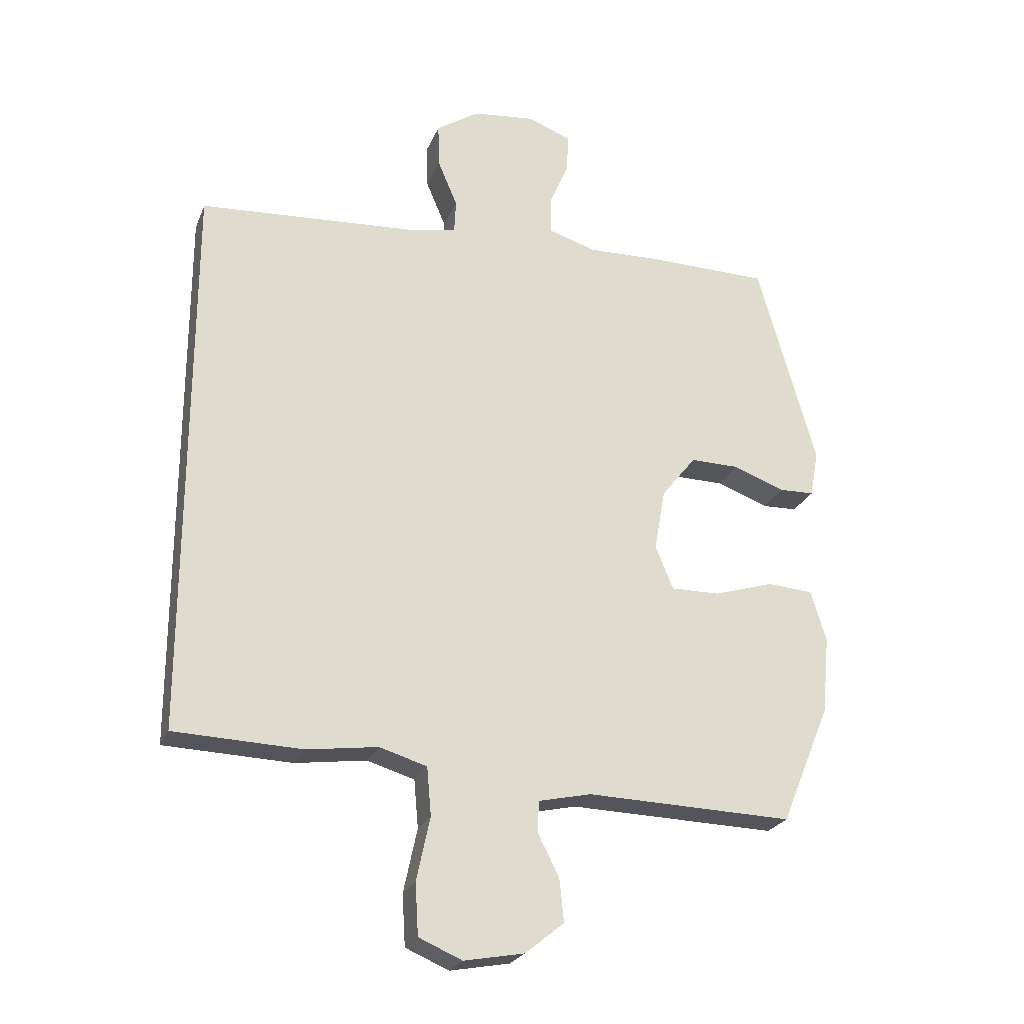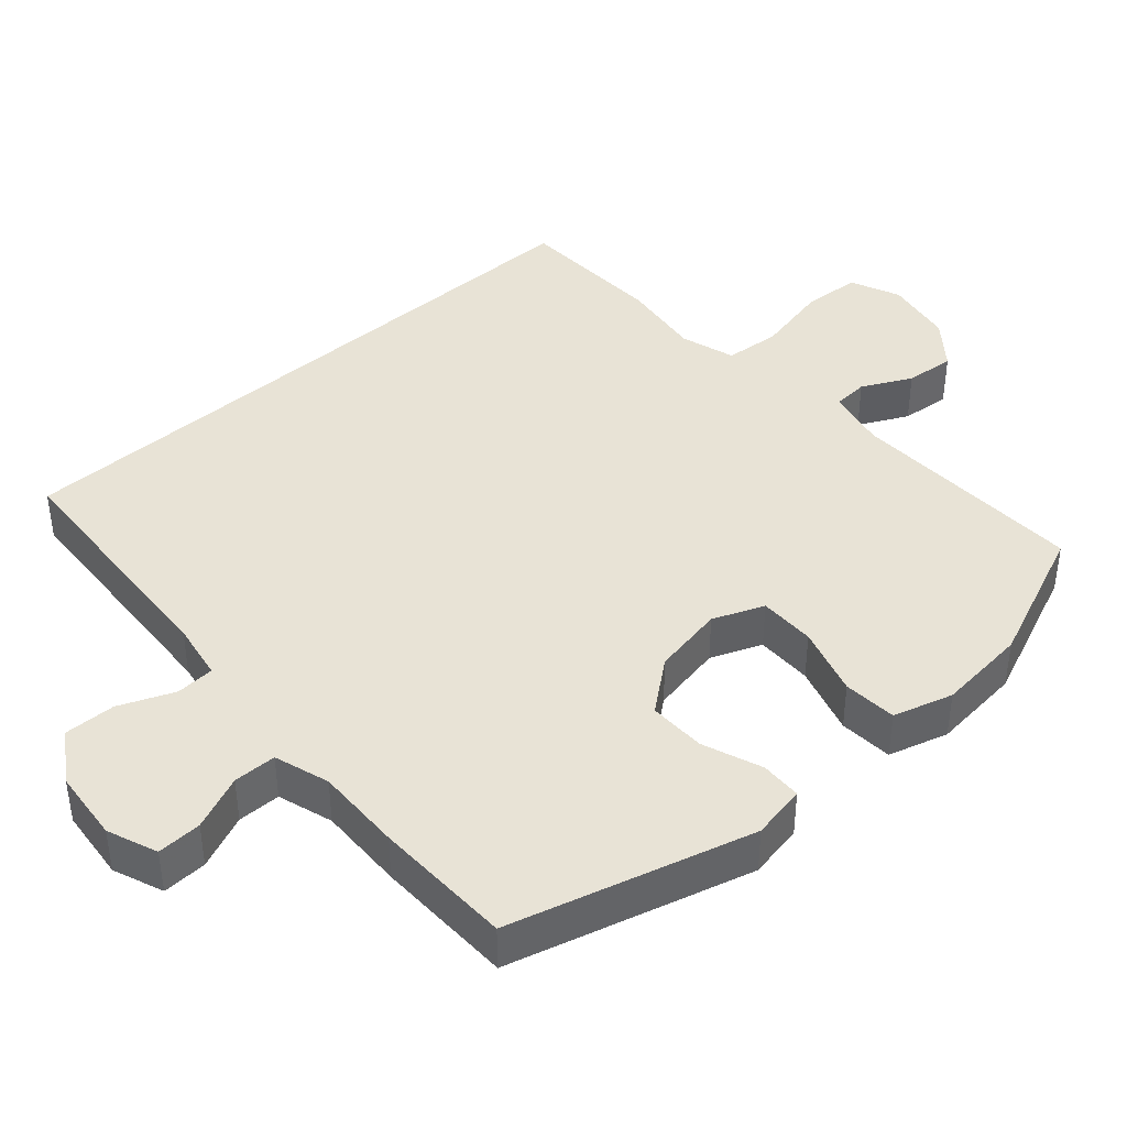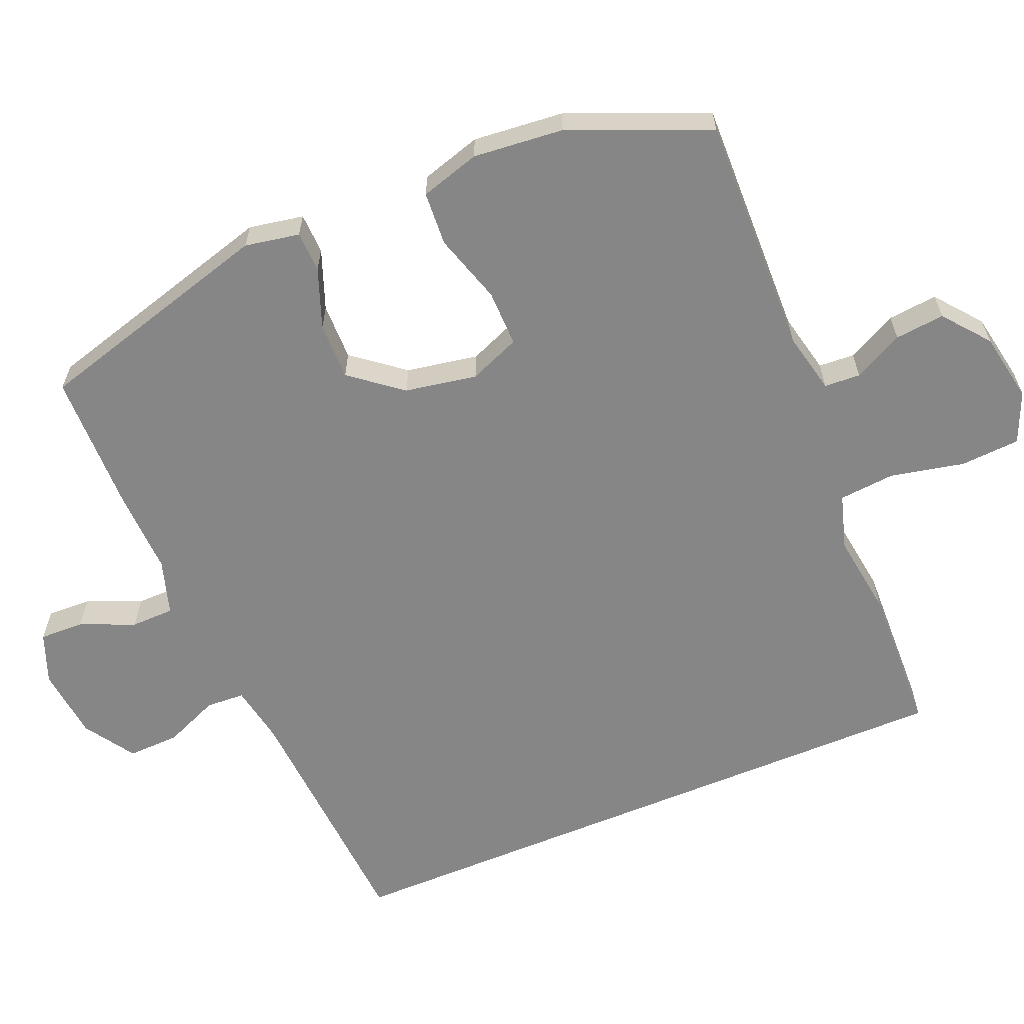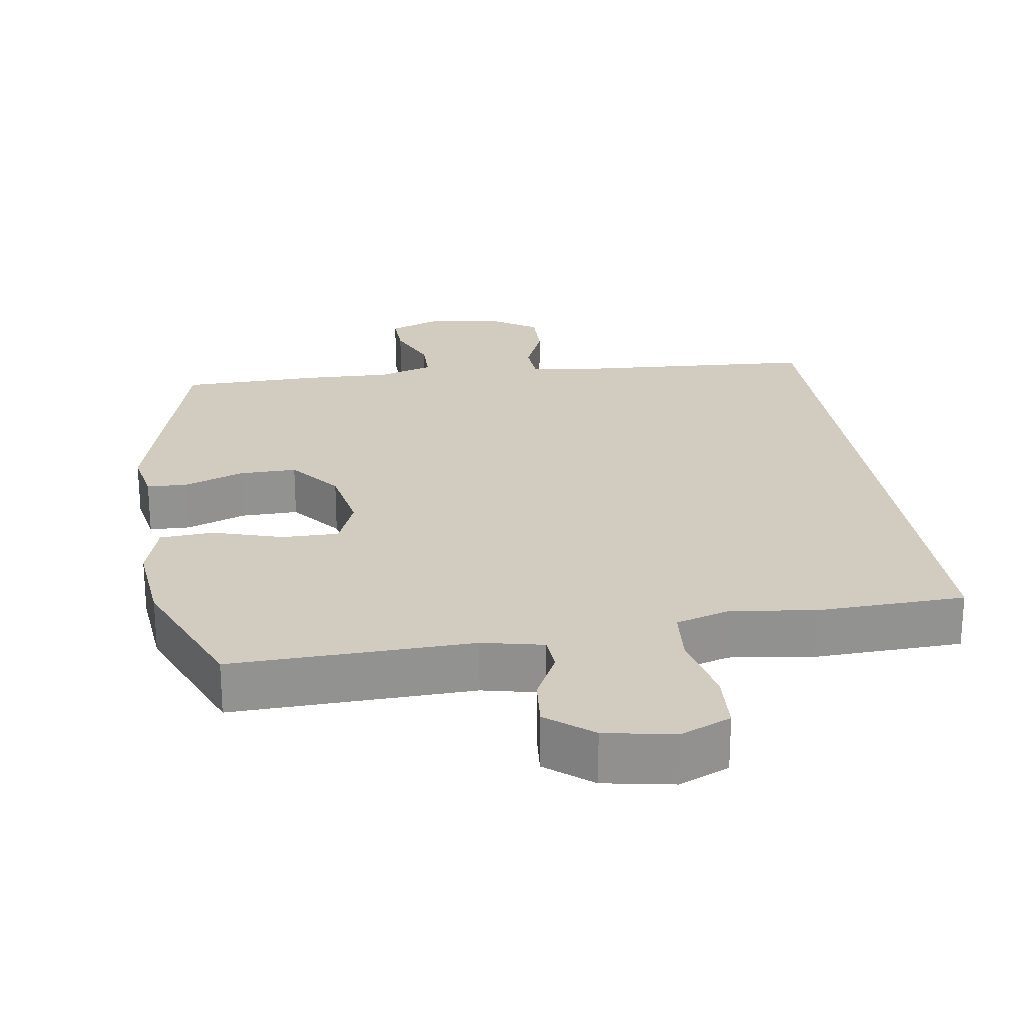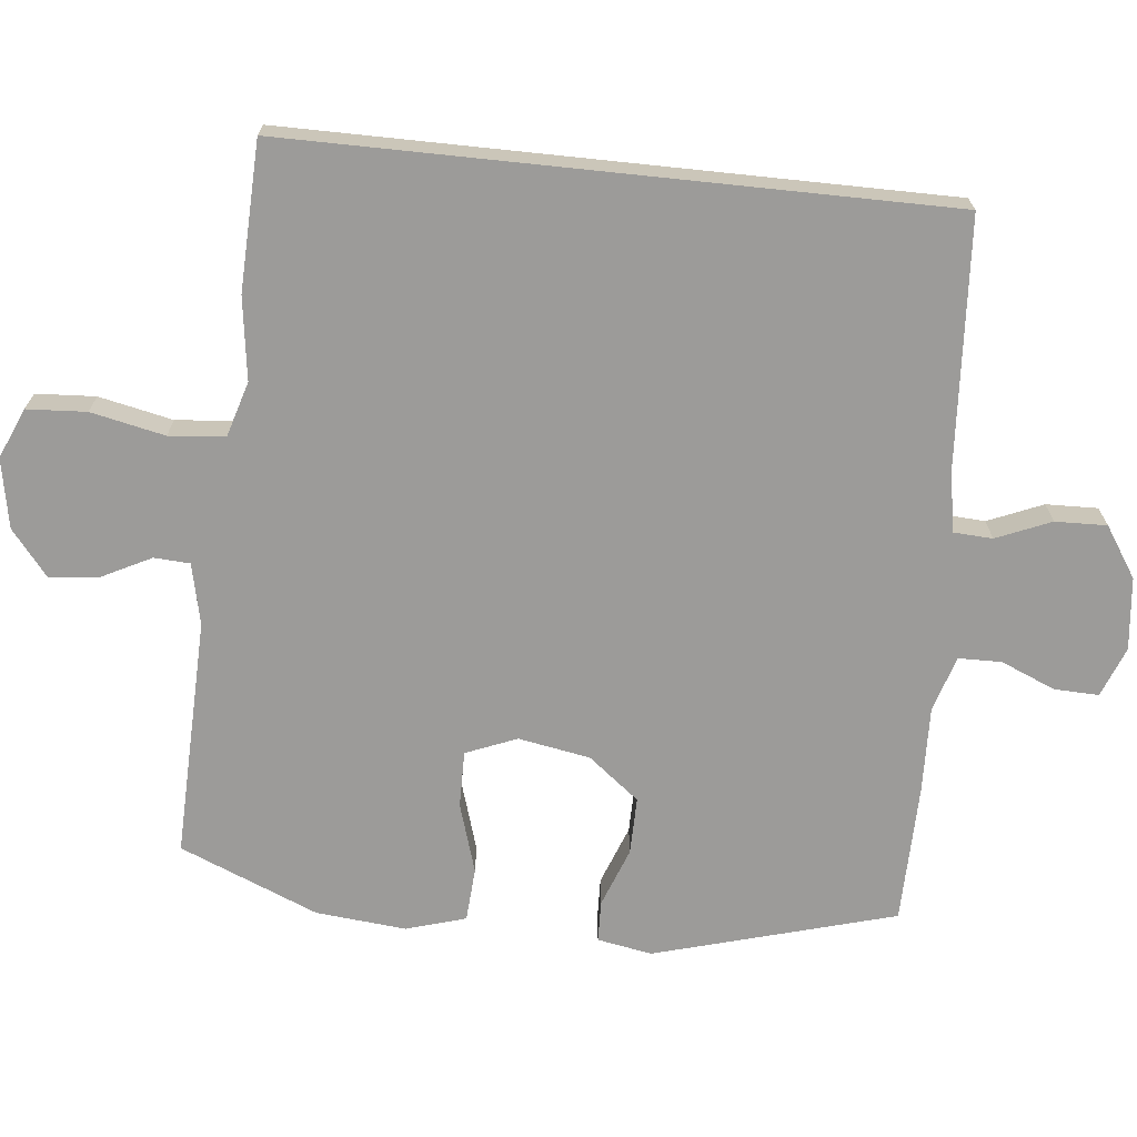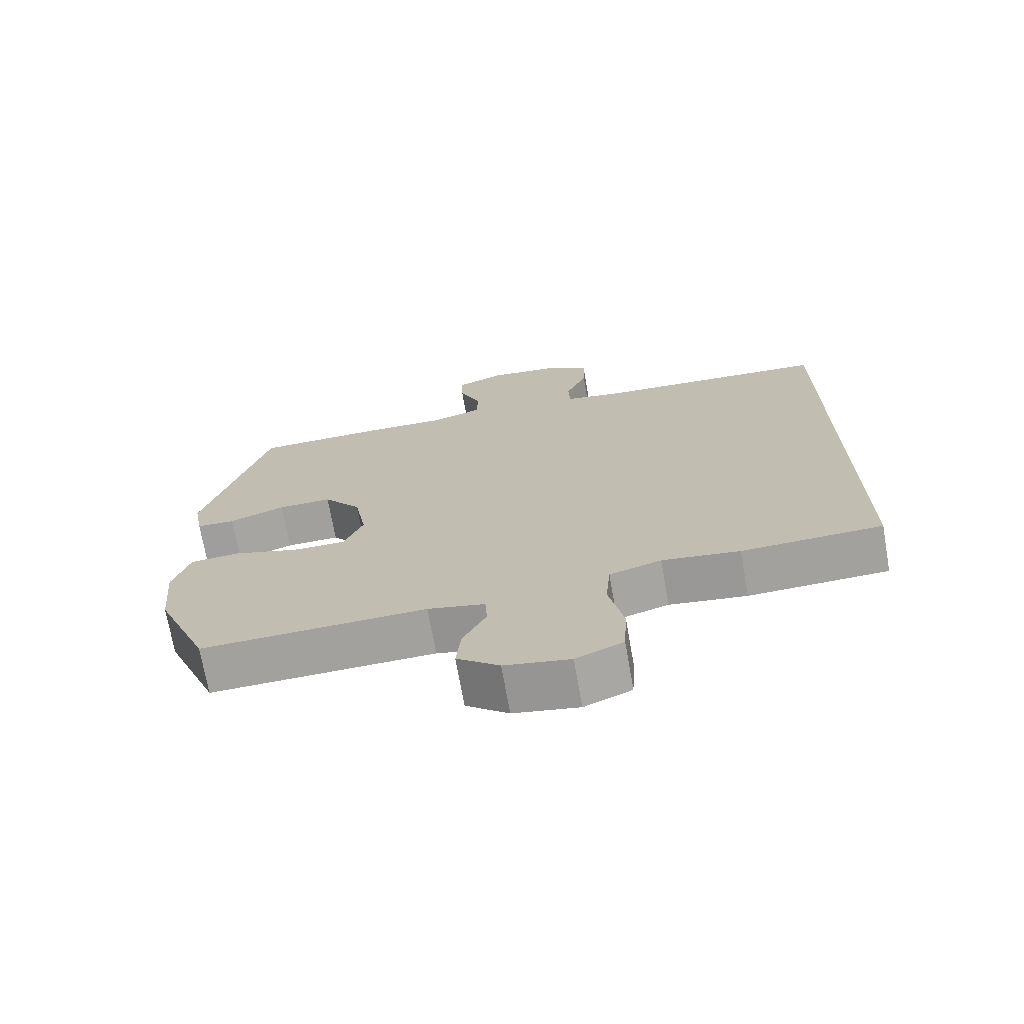
<metadata>
{"format":"obj","ext":"obj","renderer":"f3d","projection":"perspective","resolution":1024,"background":"white","views":[{"elev":-24.4,"azim":-18.6,"up":"+Z"},{"elev":41.4,"azim":48.1,"up":"+Y"},{"elev":-62.1,"azim":112.7,"up":"+Y"},{"elev":24.1,"azim":171.2,"up":"+Y"},{"elev":-69.7,"azim":-96.0,"up":"+Y"},{"elev":-71.5,"azim":-170.0,"up":"+Z"}]}
</metadata>
<code>
v -0.5 0.07 0.451
v -0.151 0.07 0.474
v -0.069 0.07 0.489
v -0.066 0.07 0.543
v -0.098 0.07 0.619
v -0.1 0.07 0.691
v -0.03 0.07 0.737
v 0.071 0.07 0.748
v 0.141 0.07 0.721
v 0.139 0.07 0.659
v 0.107 0.07 0.583
v 0.108 0.07 0.523
v 0.185 0.07 0.499
v 0.306 0.07 0.503
v 0.5 0.07 0.5
v 0.595 0.07 0.164
v 0.581 0.07 0.088
v 0.524 0.07 0.086
v 0.441 0.07 0.117
v 0.361 0.07 0.118
v 0.305 0.07 0.047
v 0.287 0.07 -0.053
v 0.316 0.07 -0.124
v 0.395 0.07 -0.123
v 0.492 0.07 -0.093
v 0.567 0.07 -0.098
v 0.592 0.07 -0.181
v 0.58 0.07 -0.307
v 0.5 0.07 -0.5
v 0.165 0.07 -0.491
v 0.08 0.07 -0.51
v 0.077 0.07 -0.56
v 0.112 0.07 -0.629
v 0.119 0.07 -0.698
v 0.056 0.07 -0.749
v -0.041 0.07 -0.767
v -0.111 0.07 -0.737
v -0.116 0.07 -0.654
v -0.094 0.07 -0.551
v -0.101 0.07 -0.473
v -0.178 0.07 -0.45
v -0.293 0.07 -0.466
v -0.5 0.07 -0.459
v -0.5 0 0.451
v -0.151 0 0.474
v -0.069 0 0.489
v -0.066 0 0.543
v -0.098 0 0.619
v -0.1 0 0.691
v -0.03 0 0.737
v 0.071 0 0.748
v 0.141 0 0.721
v 0.139 0 0.659
v 0.107 0 0.583
v 0.108 0 0.523
v 0.185 0 0.499
v 0.306 0 0.503
v 0.5 0 0.5
v 0.595 0 0.164
v 0.581 0 0.088
v 0.524 0 0.086
v 0.441 0 0.117
v 0.361 0 0.118
v 0.305 0 0.047
v 0.287 0 -0.053
v 0.316 0 -0.124
v 0.395 0 -0.123
v 0.492 0 -0.093
v 0.567 0 -0.098
v 0.592 0 -0.181
v 0.58 0 -0.307
v 0.5 0 -0.5
v 0.165 0 -0.491
v 0.08 0 -0.51
v 0.077 0 -0.56
v 0.112 0 -0.629
v 0.119 0 -0.698
v 0.056 0 -0.749
v -0.041 0 -0.767
v -0.111 0 -0.737
v -0.116 0 -0.654
v -0.094 0 -0.551
v -0.101 0 -0.473
v -0.178 0 -0.45
v -0.293 0 -0.466
v -0.5 0 -0.459
f 43 1 2
f 42 43 2
f 41 42 2
f 40 41 2 3
f 39 40 3 4
f 37 38 39
f 36 37 39
f 35 36 39
f 34 35 39
f 33 34 39
f 32 33 39
f 31 32 39 4
f 30 31 4
f 28 29 30
f 27 28 30
f 26 27 30
f 25 26 30
f 24 25 30
f 23 24 30
f 22 23 30 4
f 5 6 7
f 4 5 7
f 22 4 7
f 21 22 7
f 20 21 7
f 17 18 19
f 16 17 19
f 15 16 19
f 14 15 19
f 13 14 19
f 12 13 19 20
f 9 10 11
f 8 9 11
f 7 8 11
f 7 11 12
f 7 12 20
f 45 44 86
f 45 86 85
f 45 85 84
f 46 45 84 83
f 47 46 83 82
f 82 81 80
f 82 80 79
f 82 79 78
f 82 78 77
f 82 77 76
f 82 76 75
f 47 82 75 74
f 47 74 73
f 73 72 71
f 73 71 70
f 73 70 69
f 73 69 68
f 73 68 67
f 73 67 66
f 47 73 66 65
f 50 49 48
f 50 48 47
f 50 47 65
f 50 65 64
f 50 64 63
f 62 61 60
f 62 60 59
f 62 59 58
f 62 58 57
f 62 57 56
f 63 62 56 55
f 54 53 52
f 54 52 51
f 54 51 50
f 55 54 50
f 63 55 50
f 1 44 45 2
f 2 45 46 3
f 3 46 47 4
f 4 47 48 5
f 5 48 49 6
f 6 49 50 7
f 7 50 51 8
f 8 51 52 9
f 9 52 53 10
f 10 53 54 11
f 11 54 55 12
f 12 55 56 13
f 13 56 57 14
f 14 57 58 15
f 15 58 59 16
f 16 59 60 17
f 17 60 61 18
f 18 61 62 19
f 19 62 63 20
f 20 63 64 21
f 21 64 65 22
f 22 65 66 23
f 23 66 67 24
f 24 67 68 25
f 25 68 69 26
f 26 69 70 27
f 27 70 71 28
f 28 71 72 29
f 29 72 73 30
f 30 73 74 31
f 31 74 75 32
f 32 75 76 33
f 33 76 77 34
f 34 77 78 35
f 35 78 79 36
f 36 79 80 37
f 37 80 81 38
f 38 81 82 39
f 39 82 83 40
f 40 83 84 41
f 41 84 85 42
f 42 85 86 43
f 43 86 44 1

</code>
